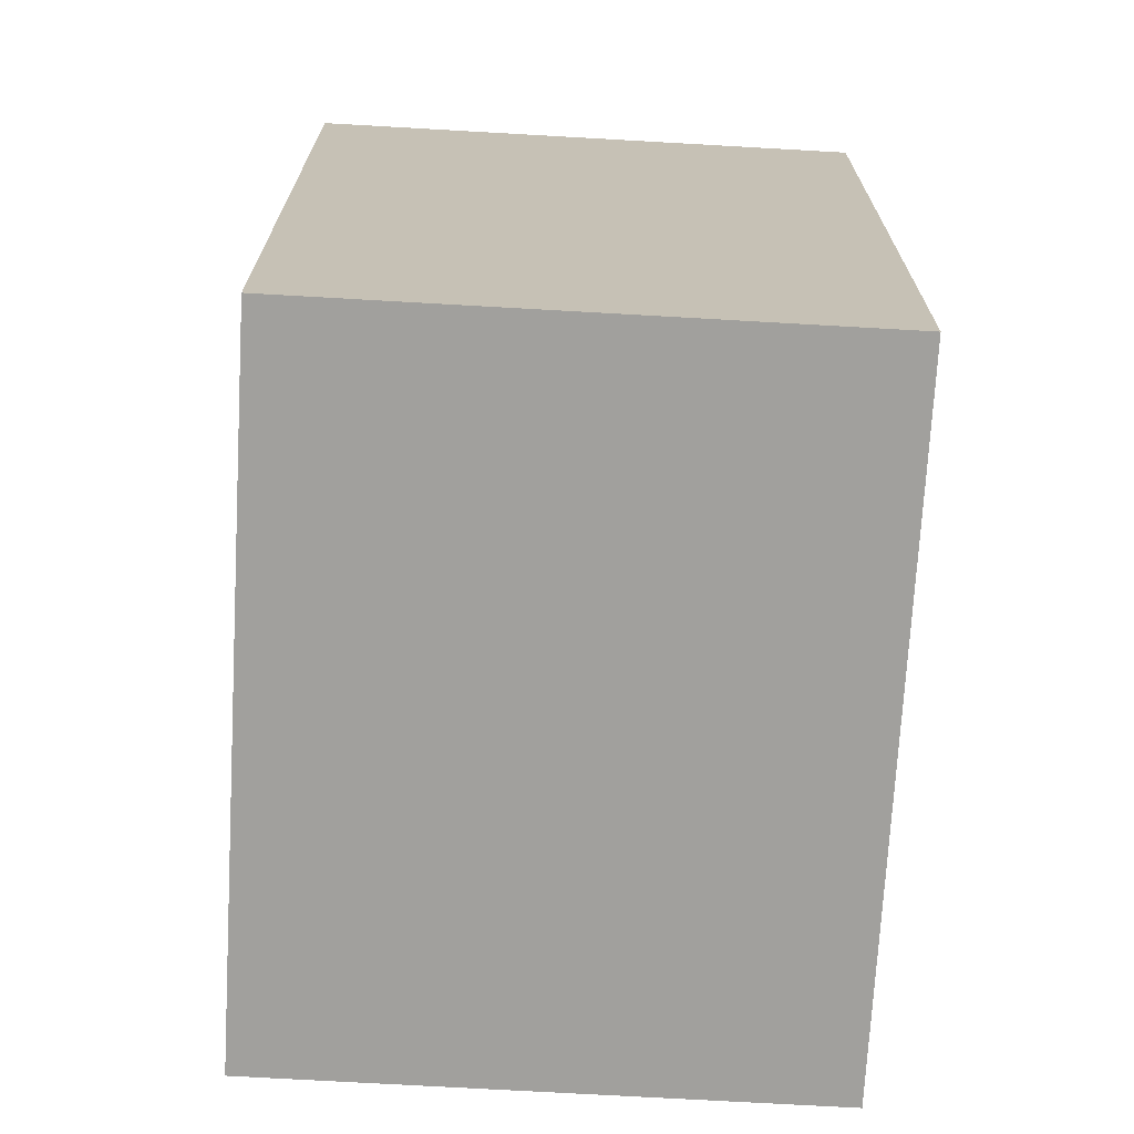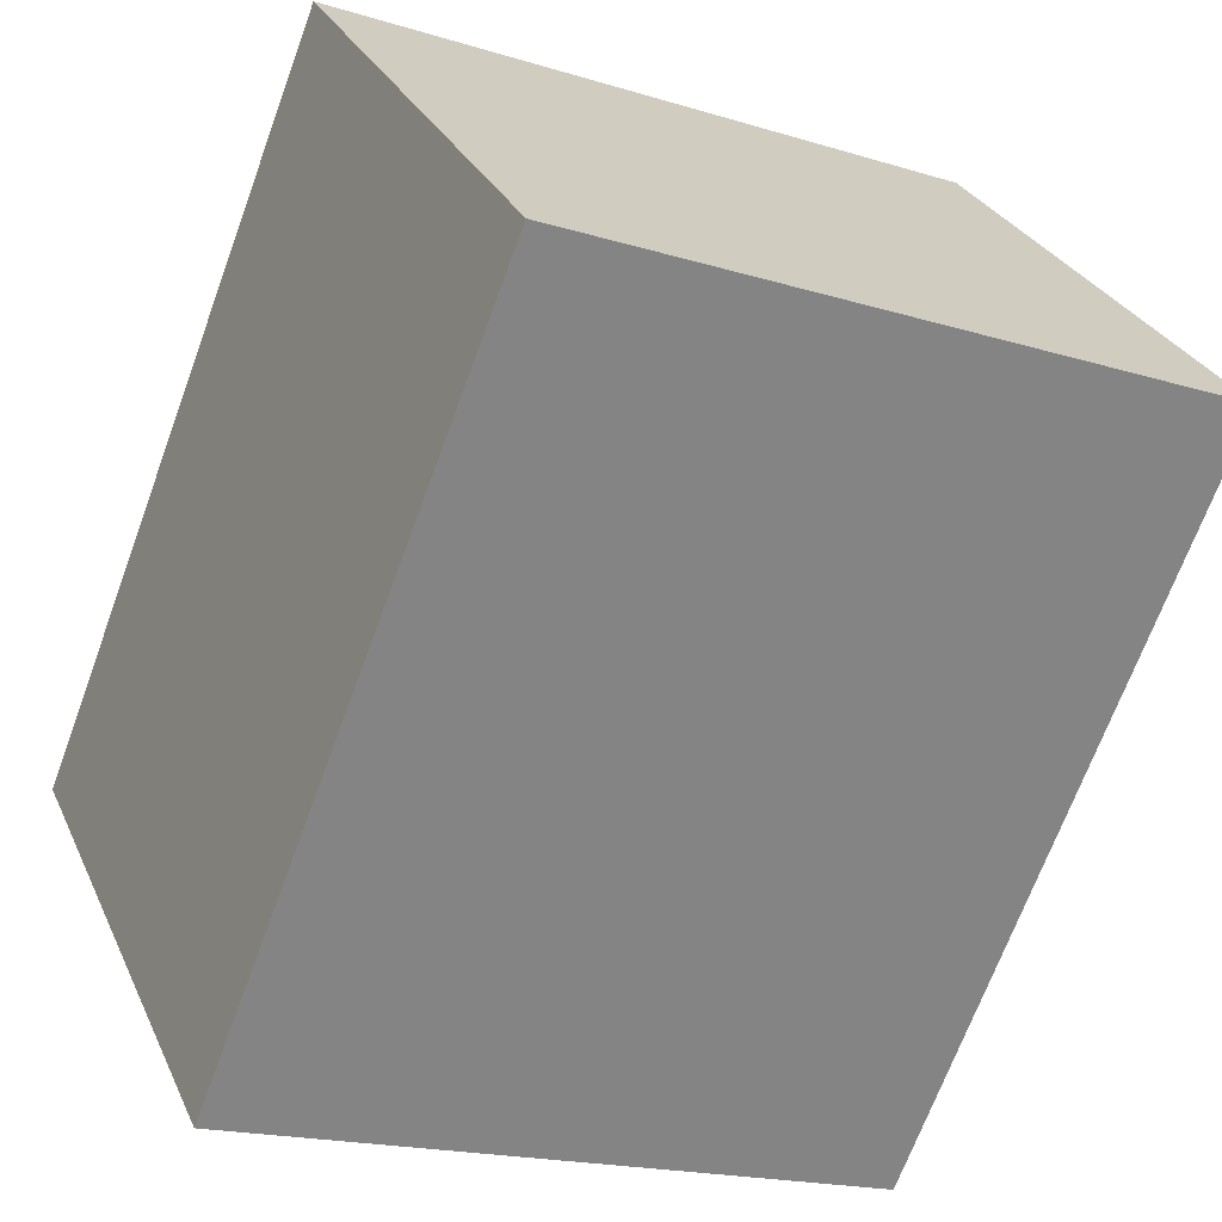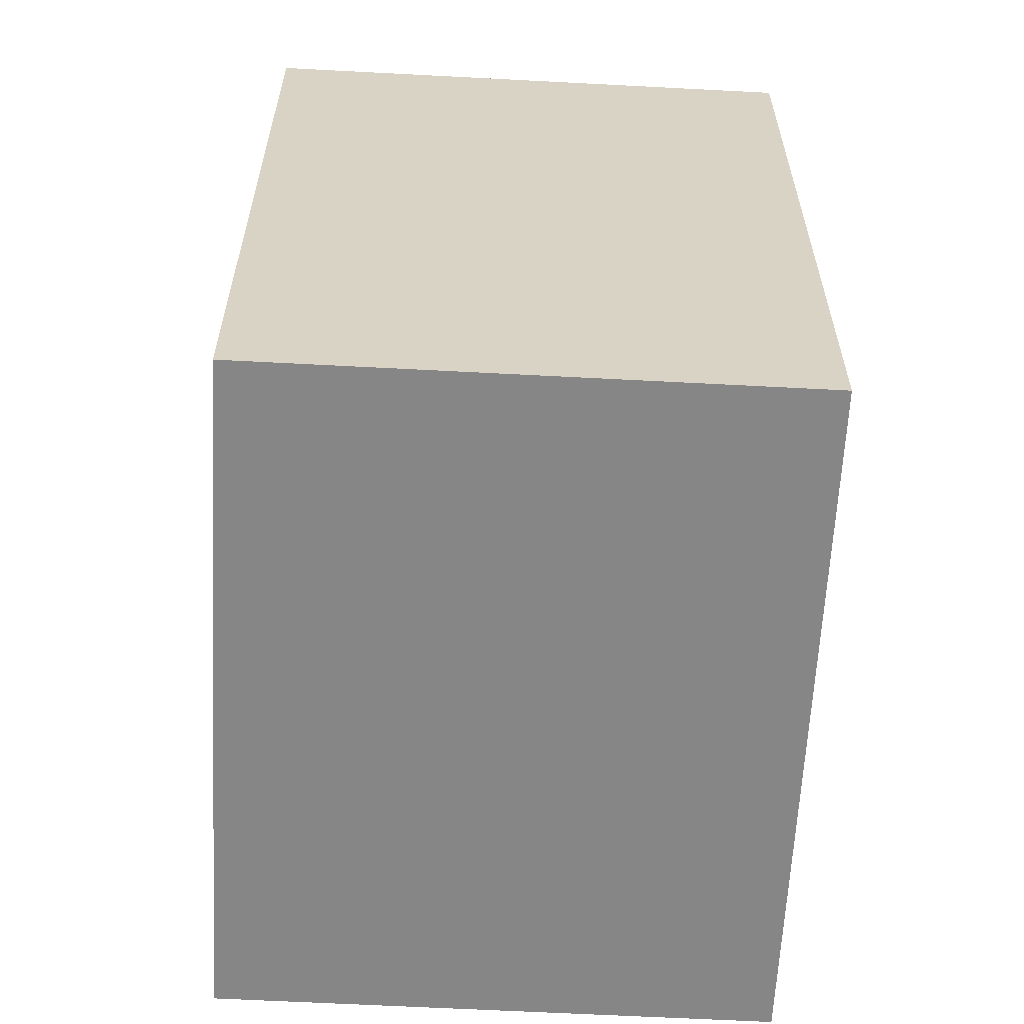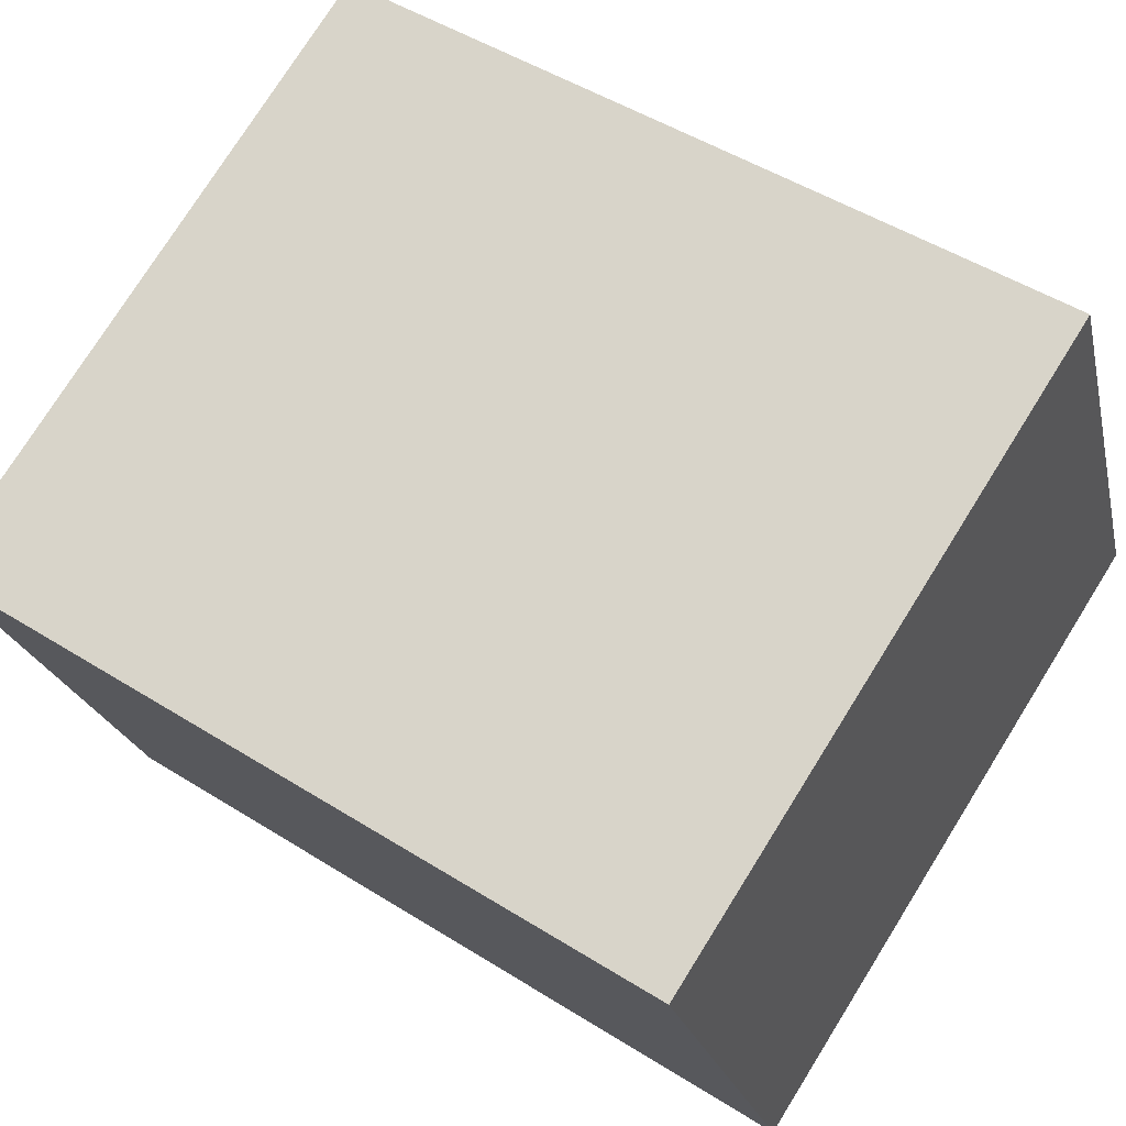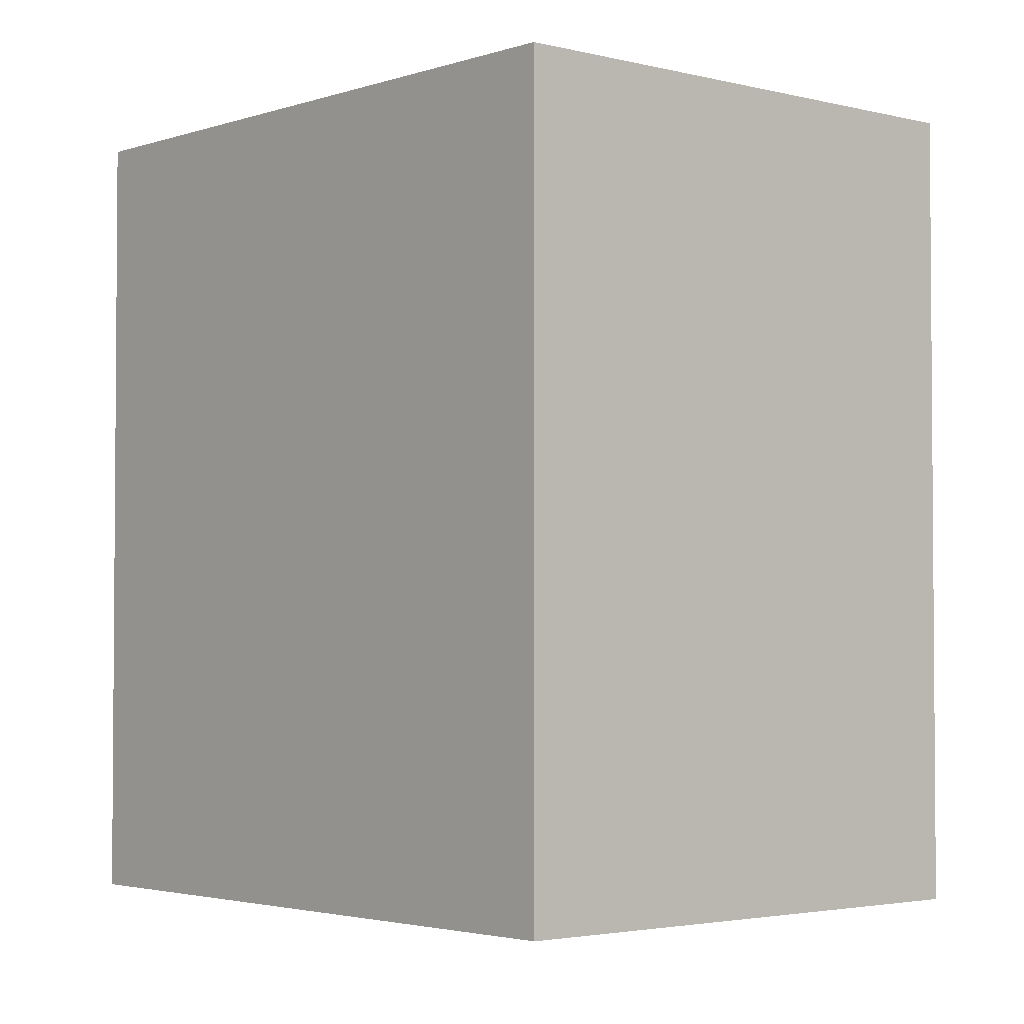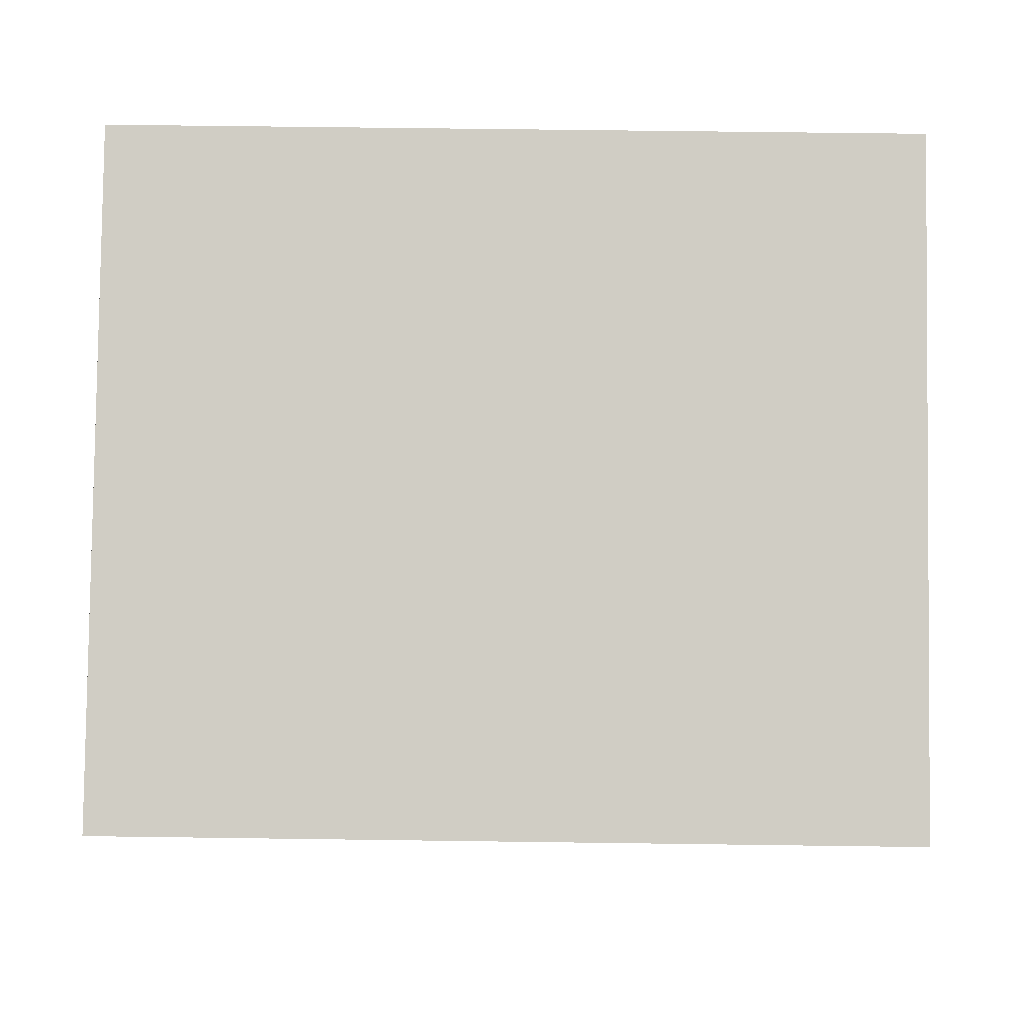
<metadata>
{"format":"obj","ext":"obj","renderer":"f3d","projection":"perspective","resolution":1024,"background":"white","views":[{"elev":-71.6,"azim":64.2,"up":"+Y"},{"elev":-69.3,"azim":-20.2,"up":"+Z"},{"elev":-62.2,"azim":64.4,"up":"+Y"},{"elev":48.9,"azim":-55.0,"up":"+Z"},{"elev":-2.8,"azim":26.3,"up":"+Y"},{"elev":61.0,"azim":-89.2,"up":"+Z"}]}
</metadata>
<code>
v  2.339 3.452e-16 -5.637
v  7.059 -1.794e-16 2.929
v  0 0 0
v  9.399 1.658e-16 -2.708
v  7.059 8.881 2.929
v  2.34 8.881 -5.638
v  0.0001895 8.881 -0.000281
v  9.399 8.881 -2.708
g defaultobject
f 1 2 3
f 2 1 4
f 5 6 7
f 6 5 8
f 2 7 3
f 7 2 5
f 1 7 6
f 7 1 3
f 4 6 8
f 6 4 1
f 4 5 2
f 5 4 8

</code>
